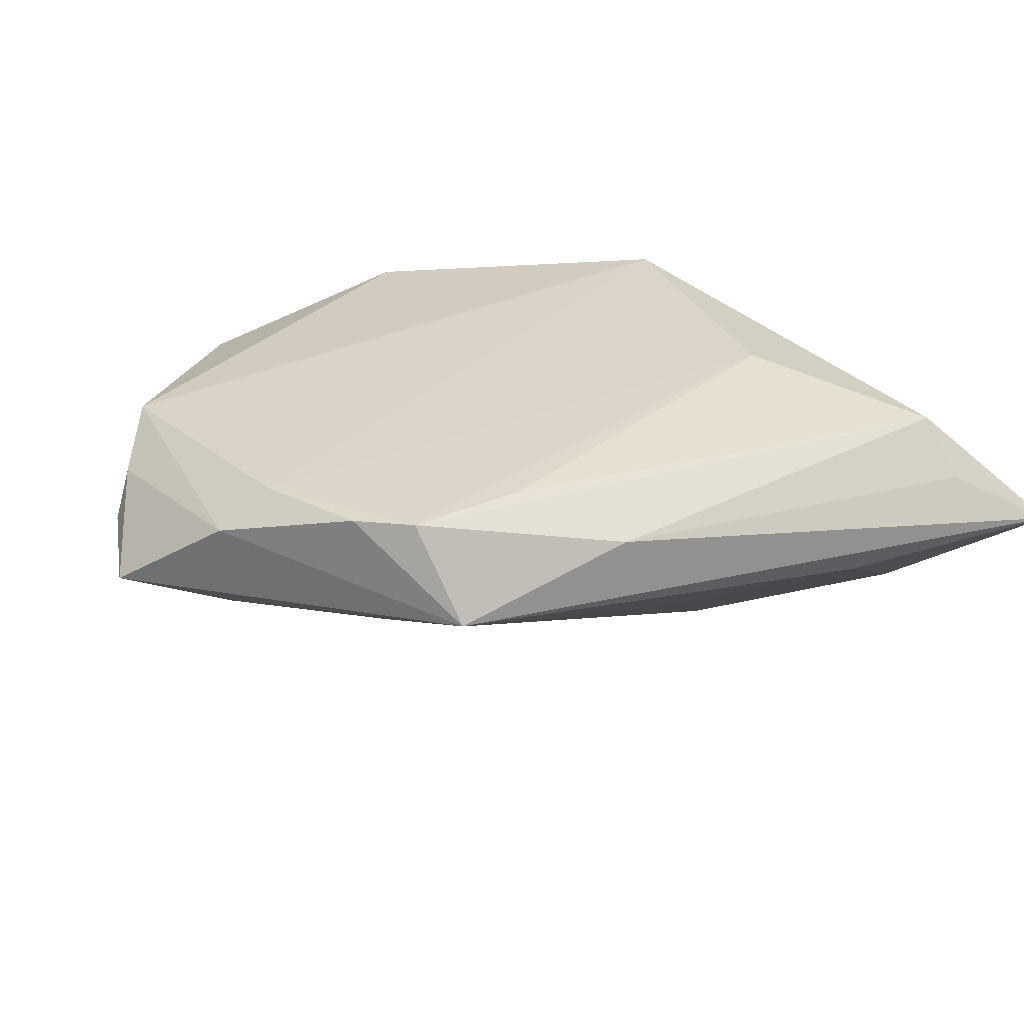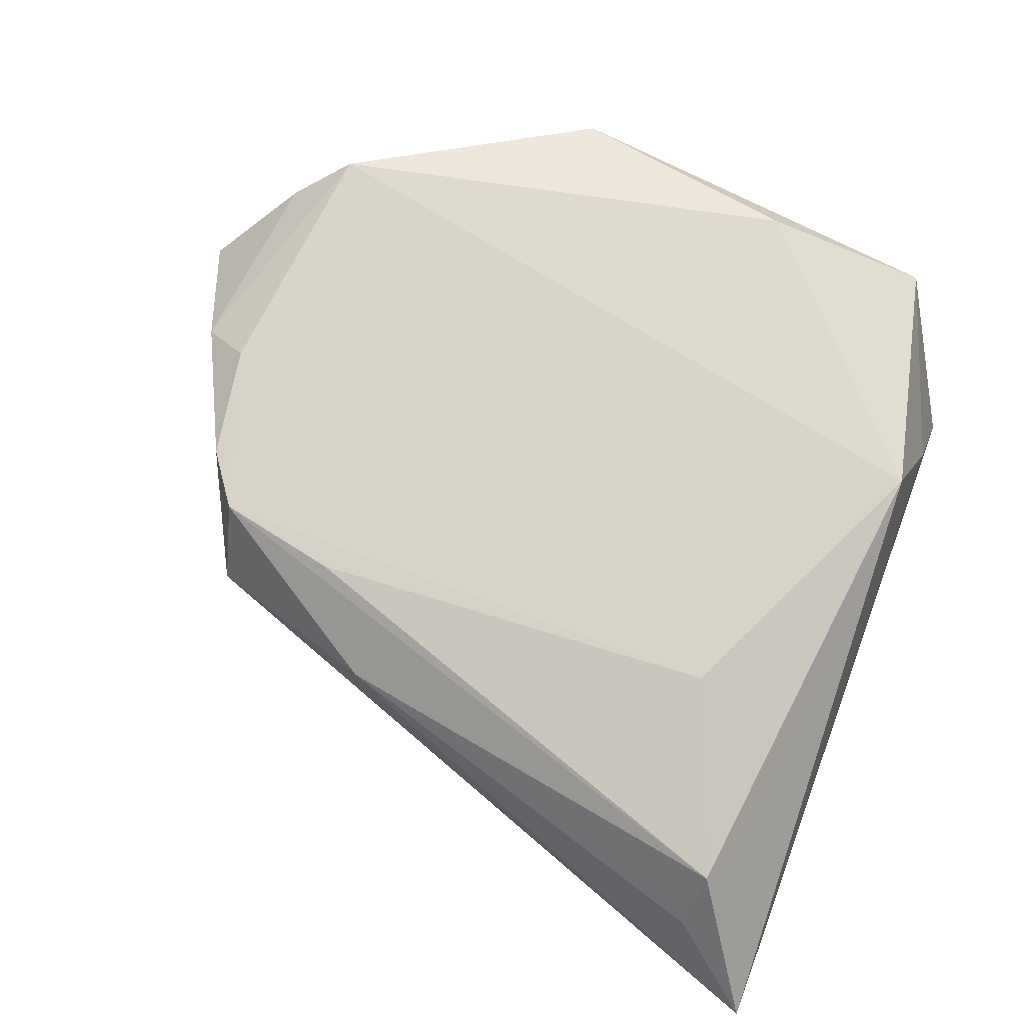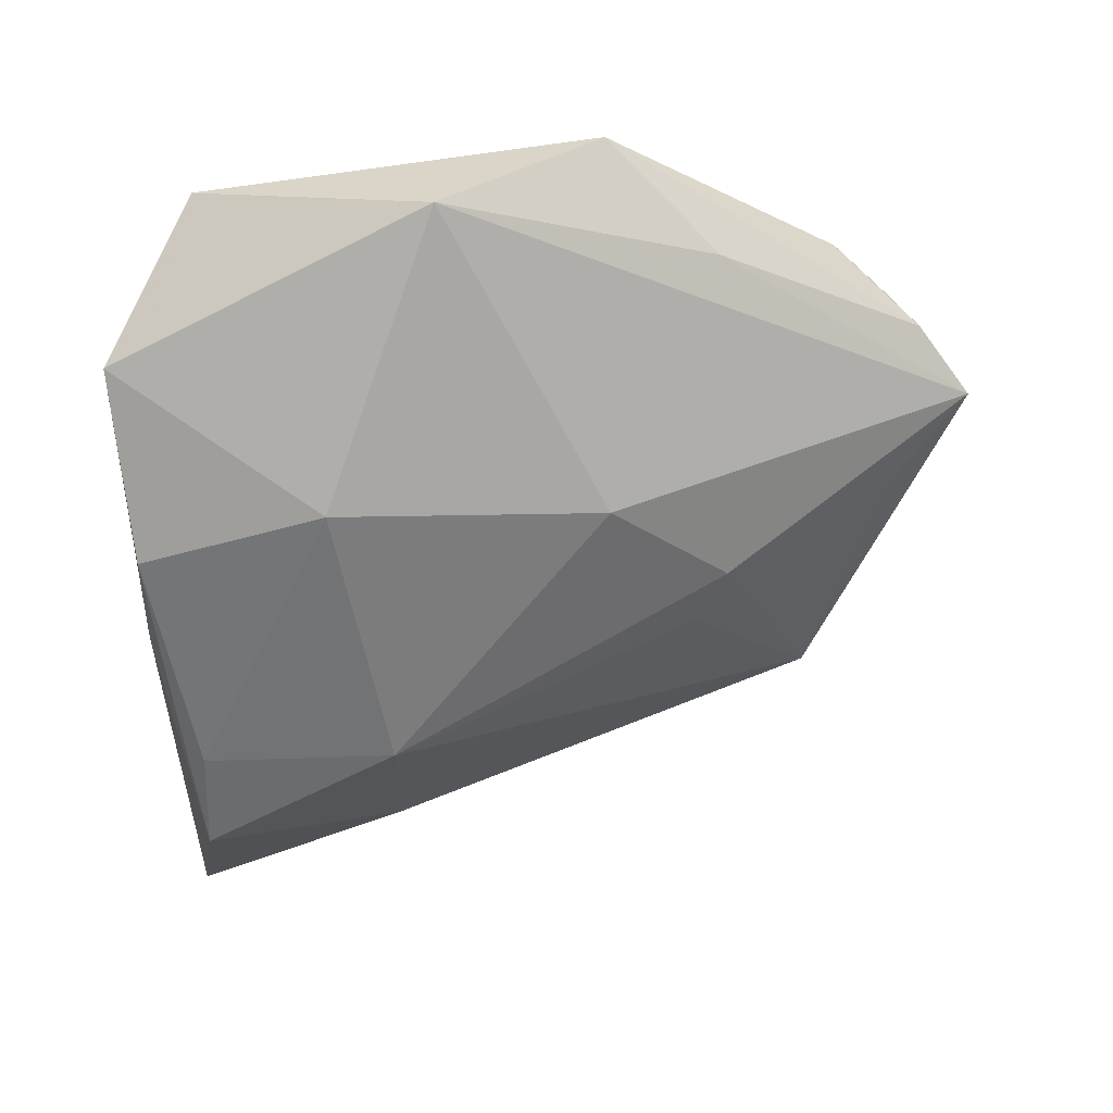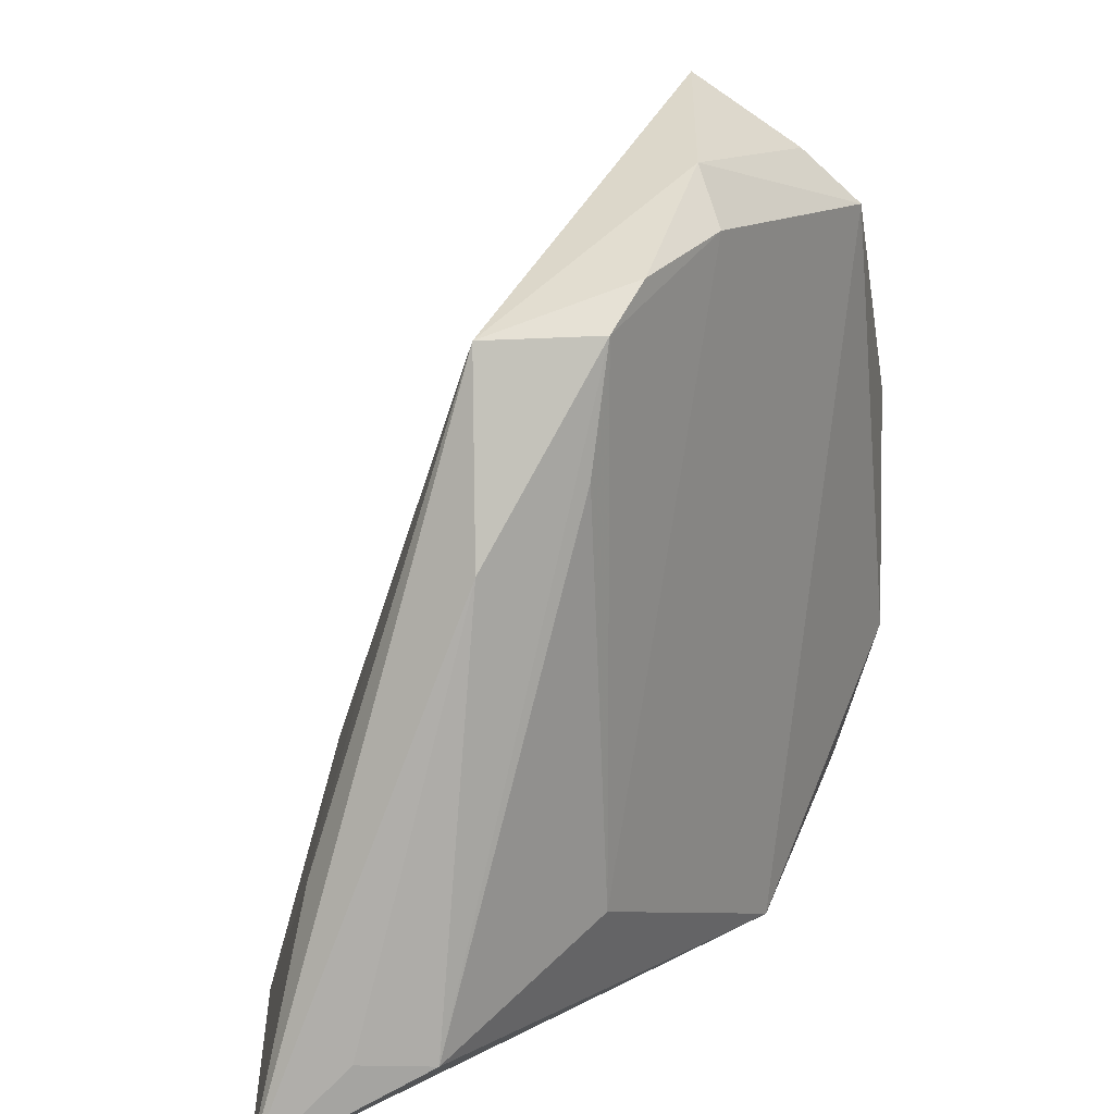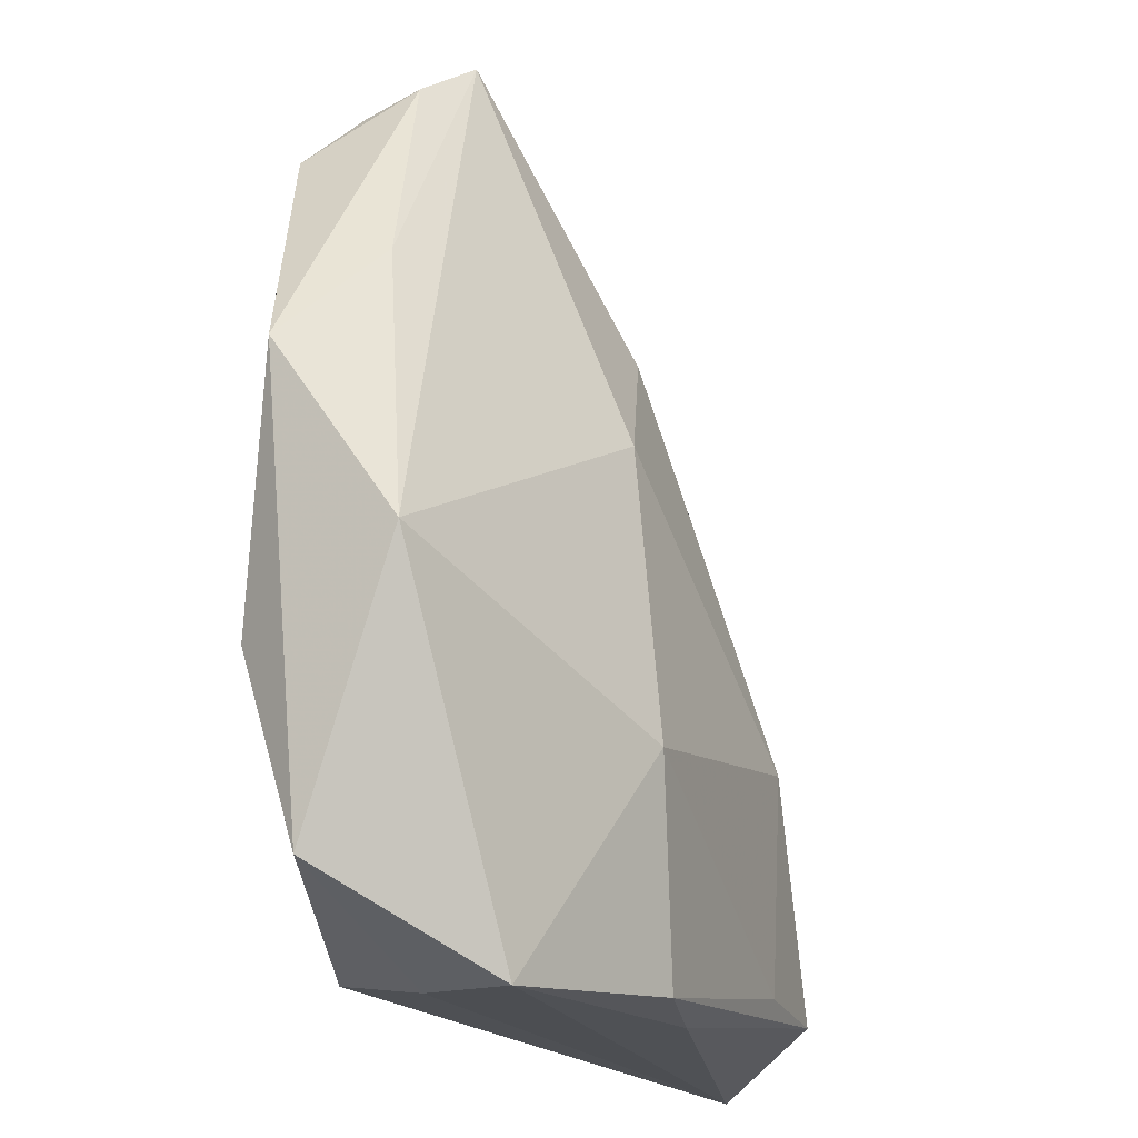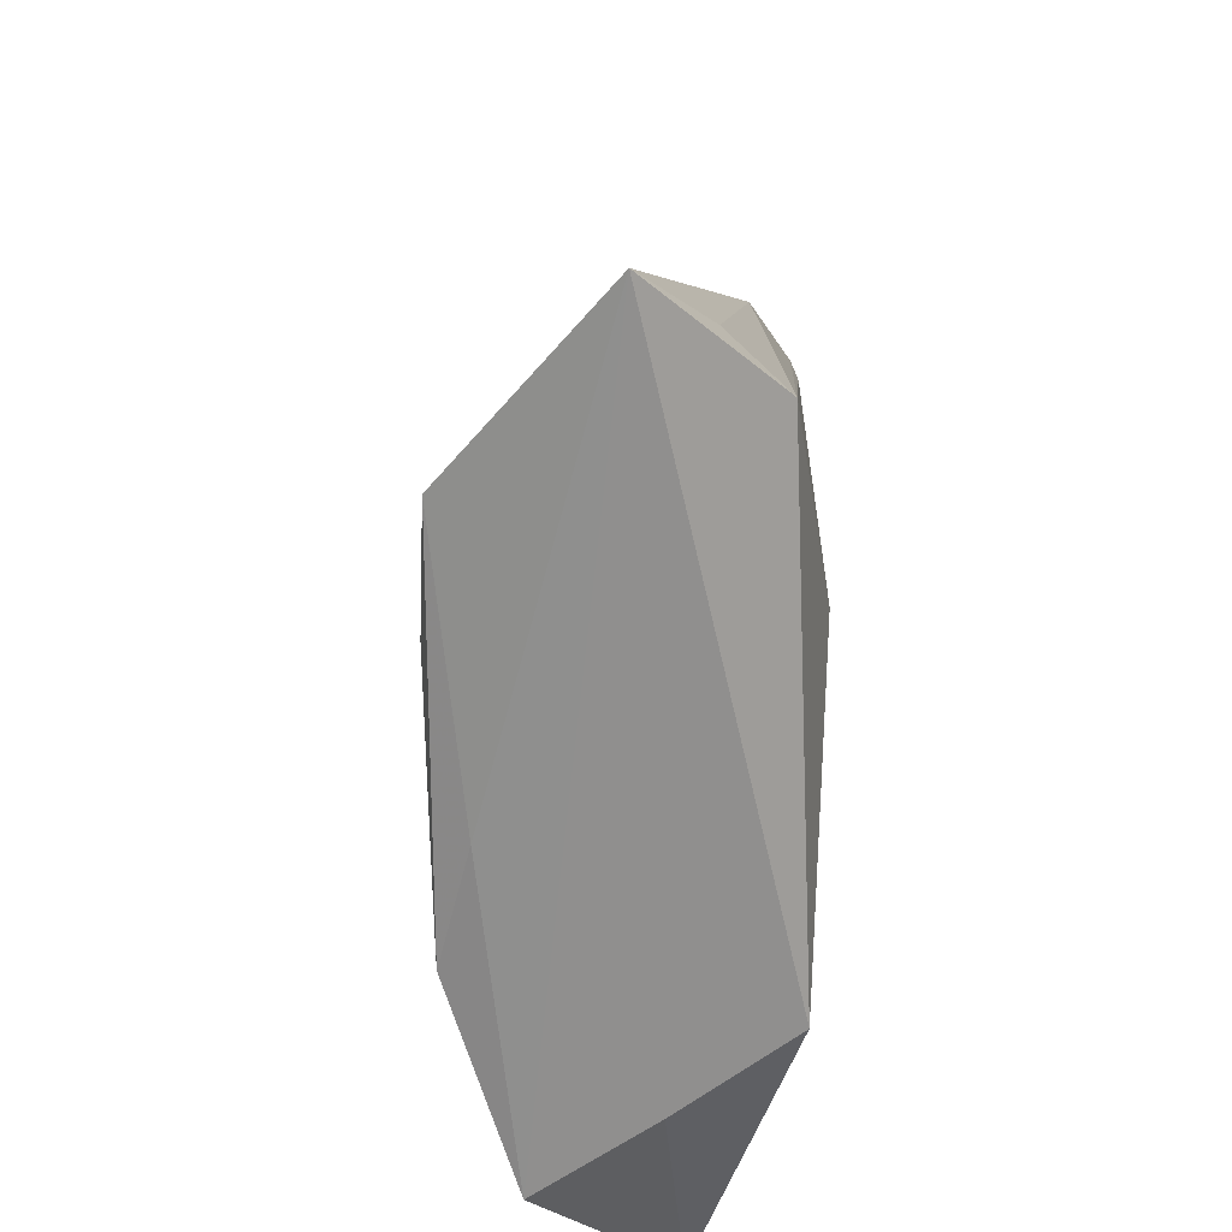
<metadata>
{"format":"obj","ext":"obj","renderer":"f3d","projection":"perspective","resolution":1024,"background":"white","views":[{"elev":30.1,"azim":-135.6,"up":"+Z"},{"elev":77.1,"azim":-69.4,"up":"+Z"},{"elev":-54.2,"azim":92.4,"up":"+Z"},{"elev":21.9,"azim":-53.5,"up":"+Y"},{"elev":-18.5,"azim":110.1,"up":"+Y"},{"elev":-65.6,"azim":-92.0,"up":"+Y"}]}
</metadata>
<code>
v -0.01937 0.04131 0.01436
v -0.01976 -0.009131 -0.02003
v 0.0442 -0.0004932 -0.005329
v 0.009984 0.01706 -0.01474
v -0.01353 0.04542 0.01425
v 0.004491 0.04955 -0.002482
v 0.04125 -0.02796 0.004895
v 0.03968 -0.008703 0.01132
v 0.0219 0.05291 0.00326
v -0.001308 0.03024 -0.01145
v -0.03238 0.02023 0.008601
v -0.0276 0.004854 -0.00915
v -0.03357 -0.0328 -0.01866
v 0.006803 -0.03581 -0.017
v 0.01328 -0.014 -0.01846
v 0.03335 0.03014 0.0007293
v 0.02008 -0.03638 0.002079
v 0.01248 -0.03387 0.01375
v -0.008836 0.02645 -0.01019
v 0.0227 0.05016 0.00867
v -0.01902 -0.01906 0.01436
v -0.02075 -0.03176 -0.01876
v 0.001405 0.05285 0.009928
v -0.02589 0.04042 0.003431
v -0.0536 -0.03757 -0.003619
v 0.01445 0.05844 0.000302
v -0.005387 -0.03663 -0.01436
v -0.04254 -0.01131 -0.004535
v -0.04056 -0.0278 0.009869
v 0.02772 -0.03757 -0.009428
v -0.0009911 0.04728 0.01436
v 0.02712 0.04405 0.01353
v -0.04603 -0.02721 0.003626
v 0.04501 0.0178 0.007098
v -0.02214 0.02779 0.01425
f 26 3 4
f 16 3 26
f 16 34 3
f 8 34 32
f 3 34 7
f 7 34 8
f 26 4 10
f 10 4 2
f 25 24 28
f 11 24 25
f 1 24 11
f 25 33 11
f 9 16 26
f 34 16 9
f 9 32 34
f 8 32 18
f 18 7 8
f 17 7 18
f 25 17 18
f 1 21 31
f 21 18 31
f 31 18 32
f 15 4 3
f 2 4 15
f 3 7 30
f 30 15 3
f 14 15 30
f 30 7 17
f 30 17 25
f 25 28 13
f 13 28 2
f 35 21 1
f 6 24 26
f 26 10 6
f 6 10 24
f 2 24 19
f 19 10 2
f 24 10 19
f 12 24 2
f 2 28 12
f 12 28 24
f 25 18 29
f 29 18 21
f 29 33 25
f 21 35 29
f 29 11 33
f 1 11 29
f 29 35 1
f 1 31 5
f 5 24 1
f 23 31 32
f 23 5 31
f 26 24 23
f 24 5 23
f 25 13 27
f 27 13 14
f 27 30 25
f 14 30 27
f 22 13 2
f 14 13 22
f 2 15 22
f 22 15 14
f 26 23 20
f 20 23 32
f 20 9 26
f 32 9 20

</code>
